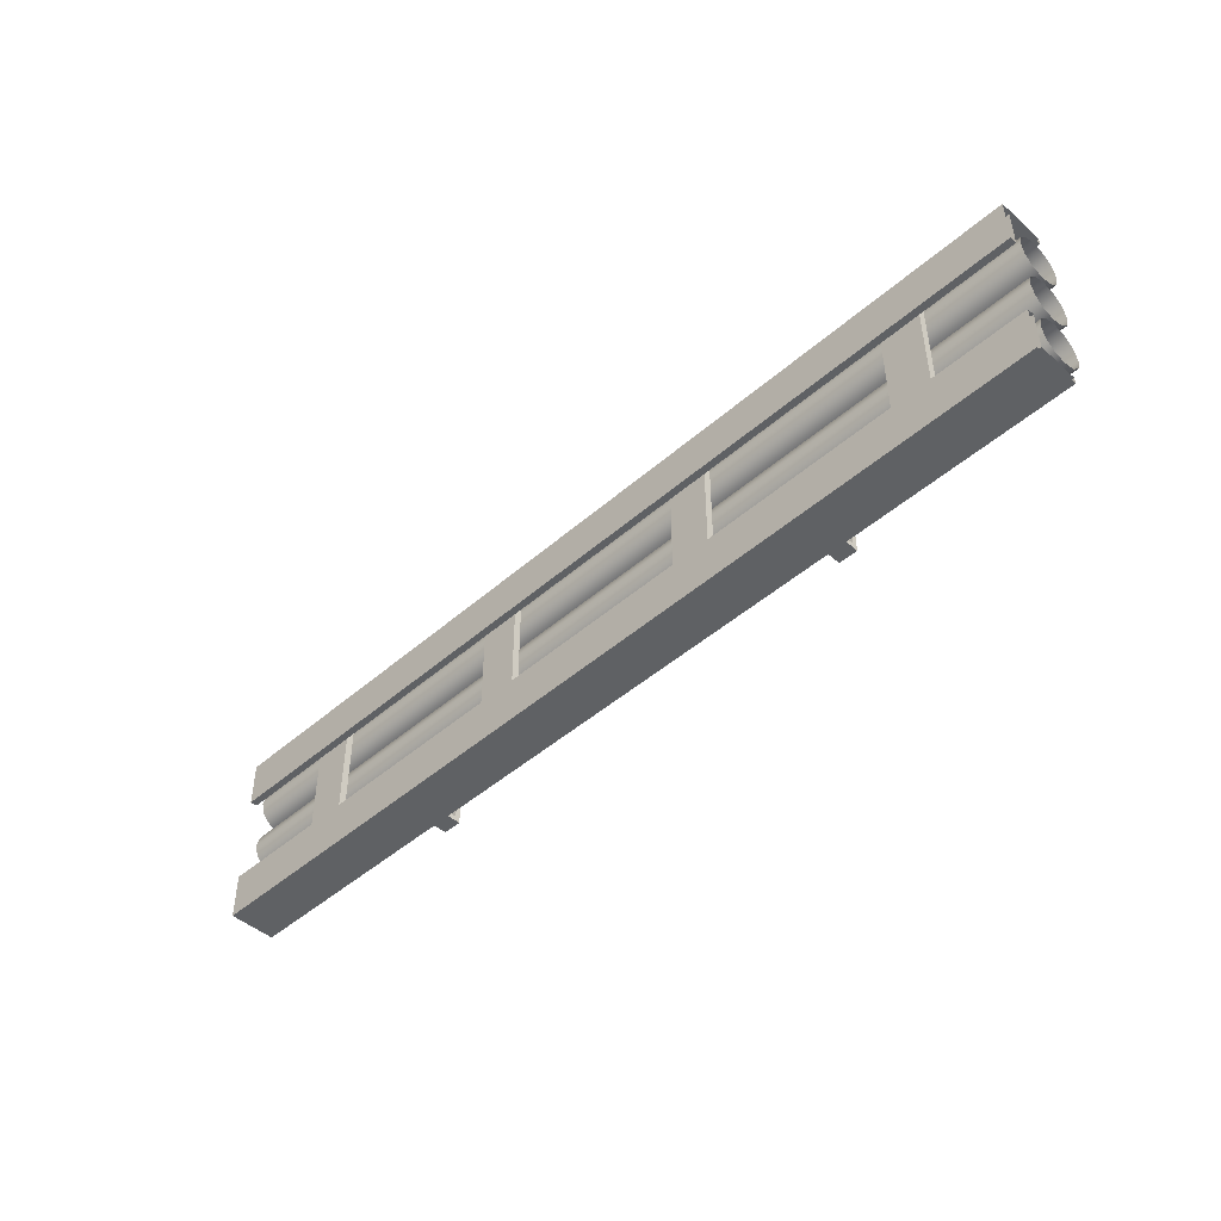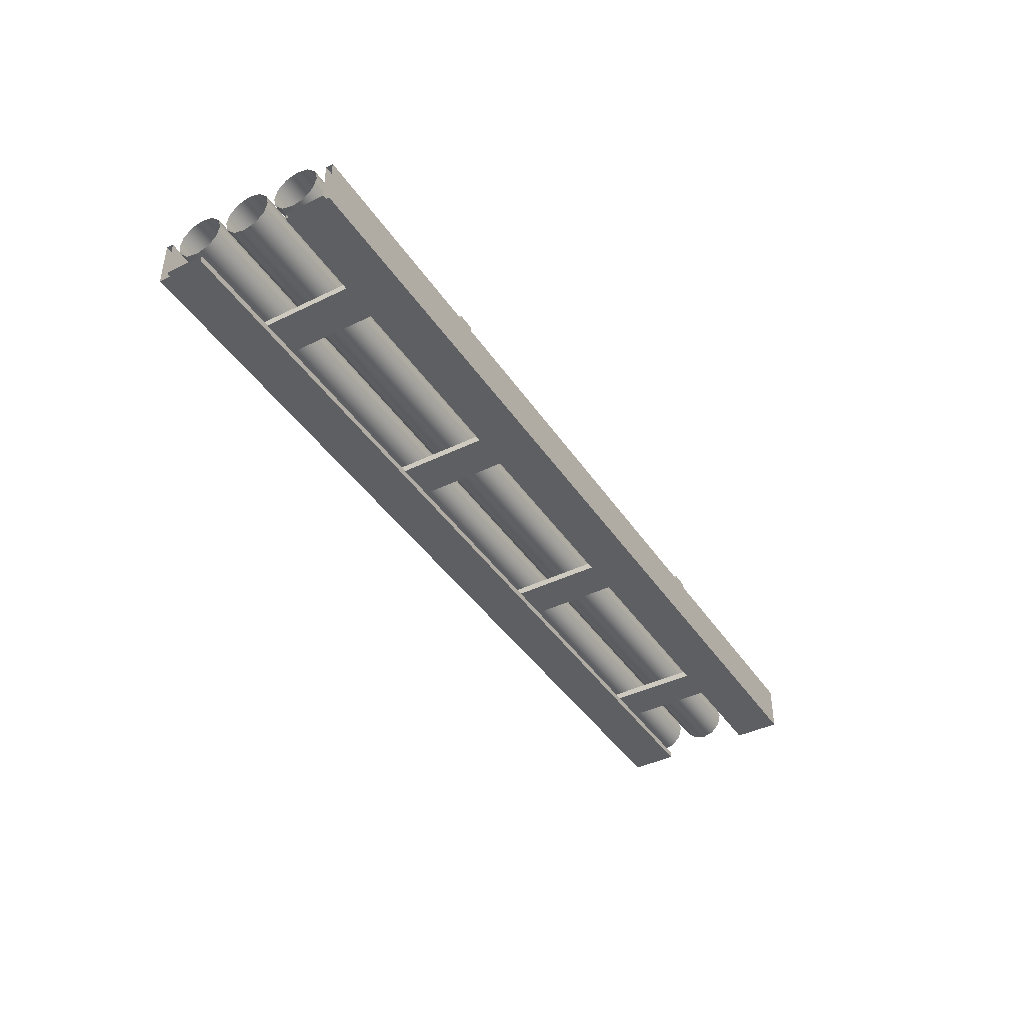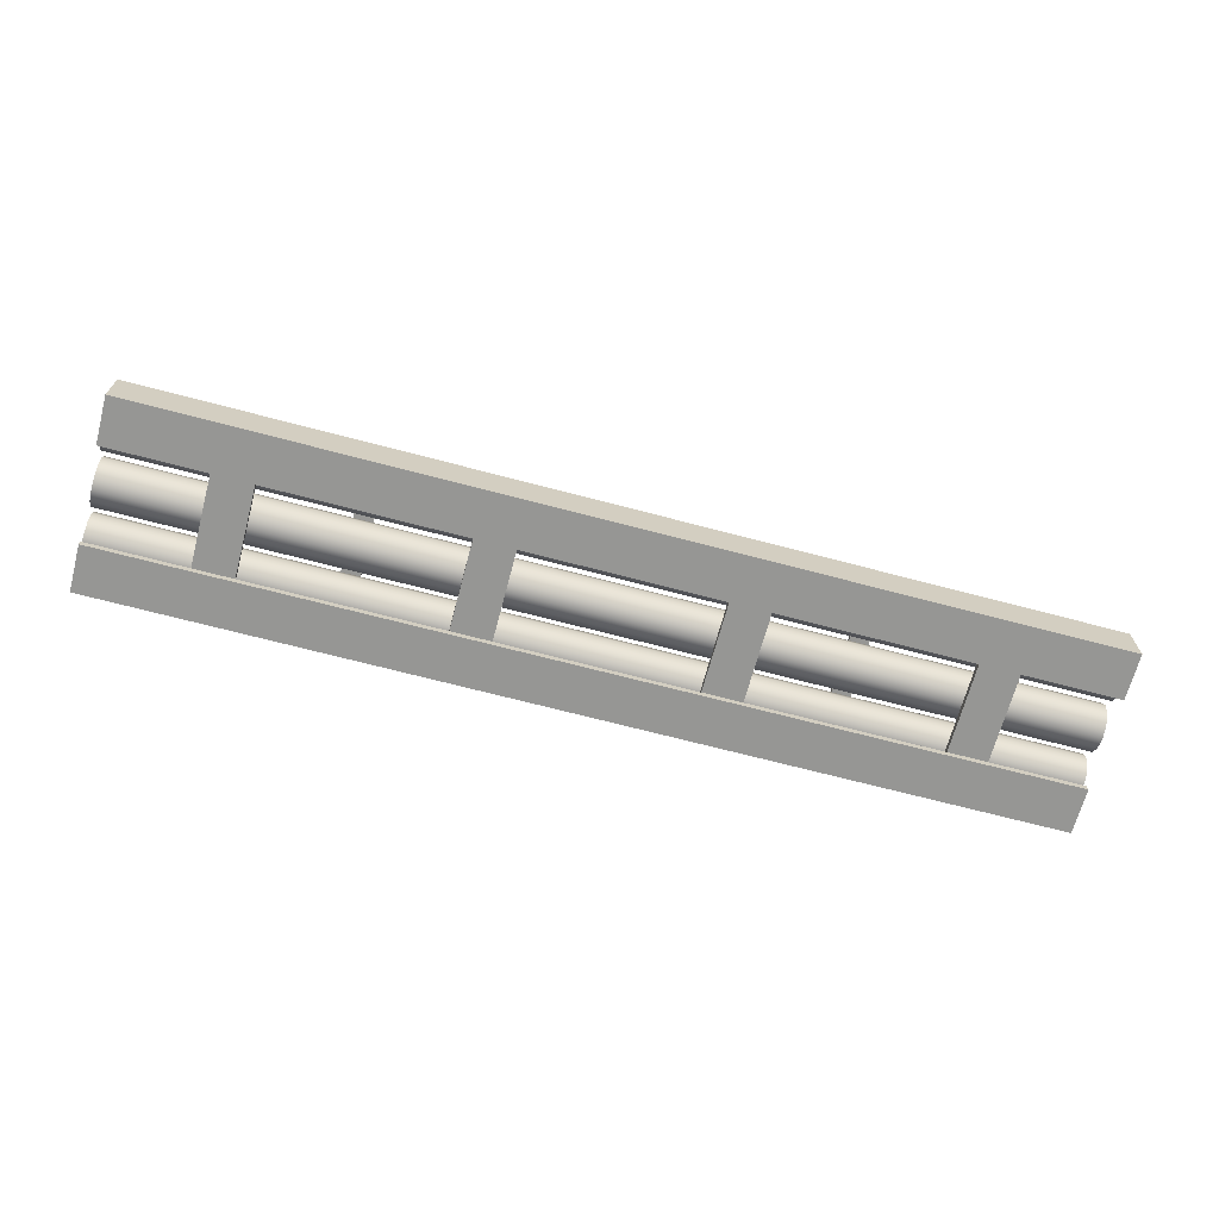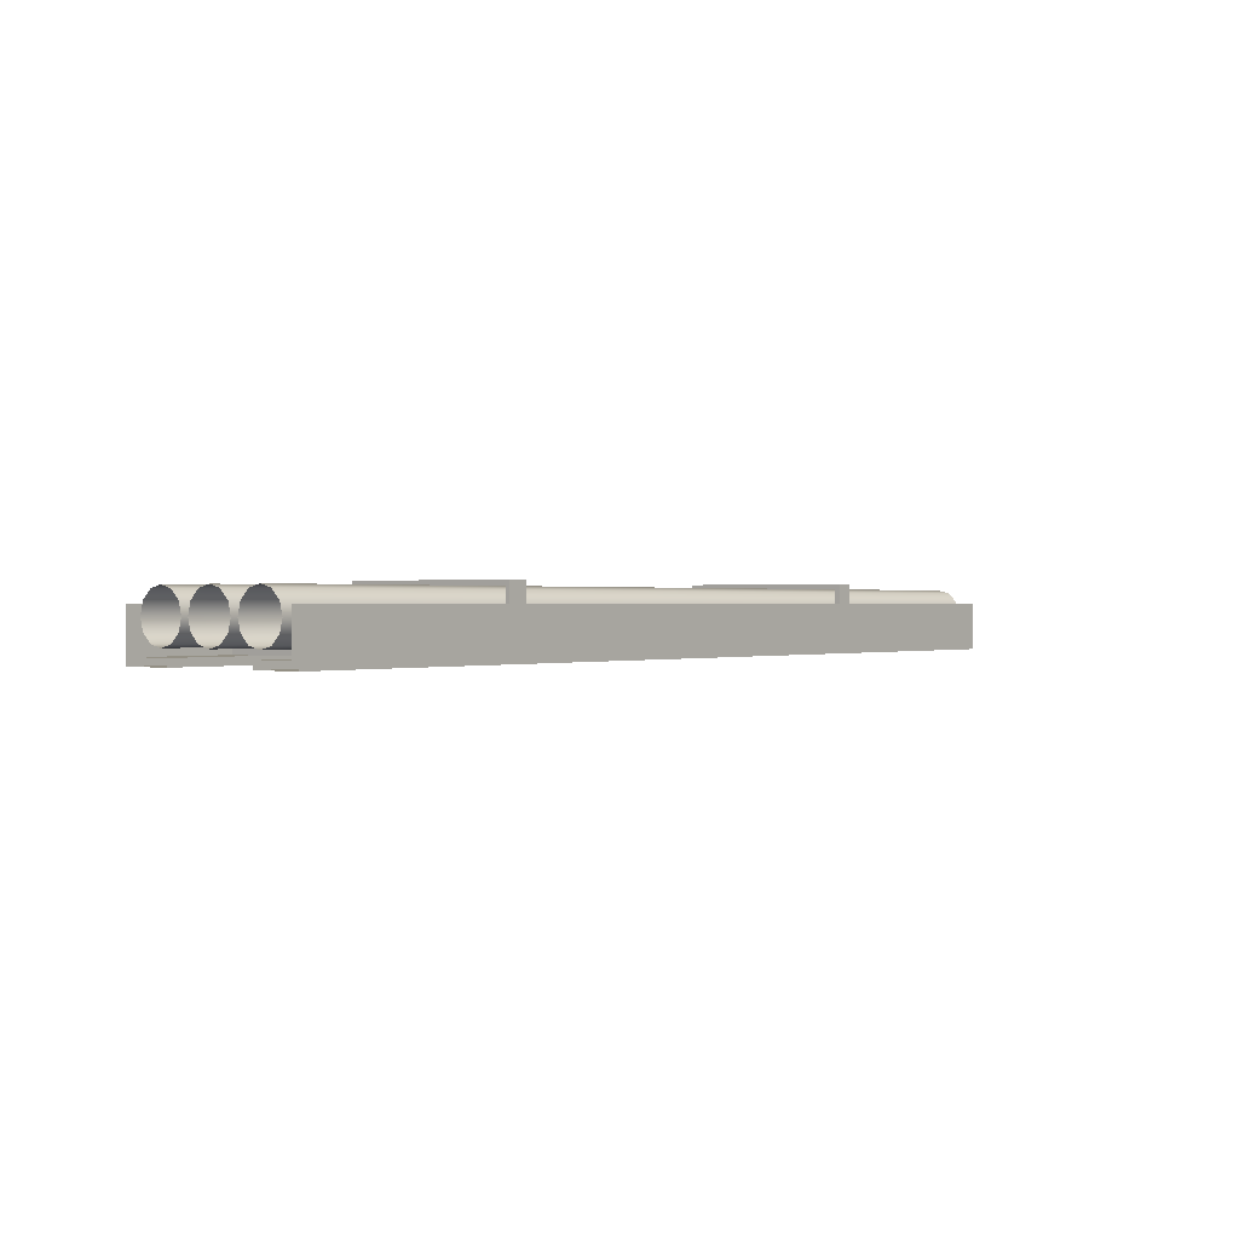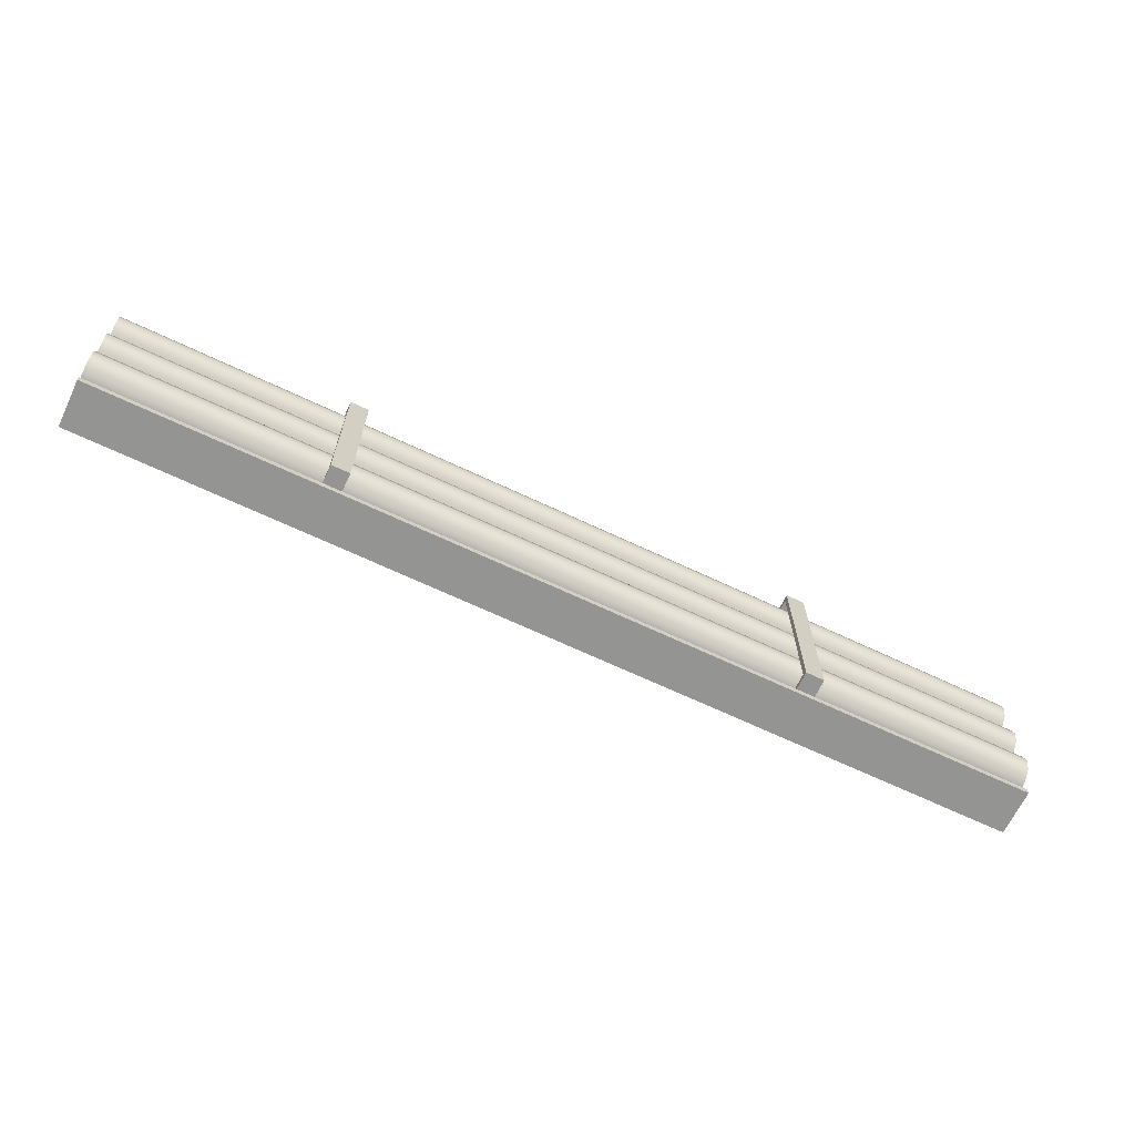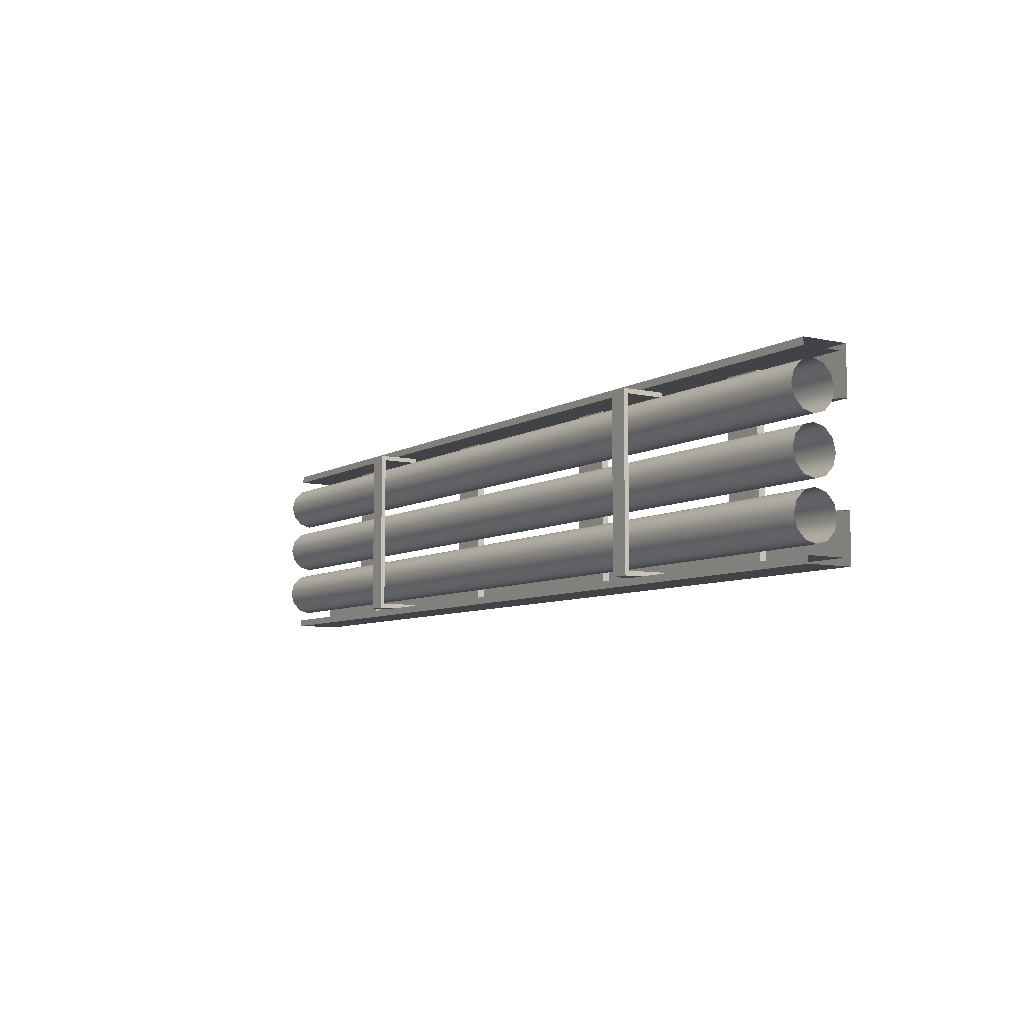
<metadata>
{"format":"obj","ext":"obj","renderer":"f3d","projection":"perspective","resolution":1024,"background":"white","views":[{"elev":-46.2,"azim":-135.1,"up":"+Y"},{"elev":-41.3,"azim":120.7,"up":"+Z"},{"elev":-67.7,"azim":165.1,"up":"+Z"},{"elev":0.4,"azim":-51.3,"up":"+Z"},{"elev":-66.9,"azim":-25.4,"up":"+Y"},{"elev":-7.3,"azim":57.6,"up":"+Y"}]}
</metadata>
<code>
o pipes_hr_5_middle
v 2 0.37 0.02999
v 2 0.37 0.2
v -2 0.37 0.03001
v -2 0.37 0.2
v 2 0.4 0.2
v -2 0.4 0.2
v 2 0.4 -6e-06
v -2 0.4 8e-06
v 2 0.2 0.02999
v -2 0.2 0.03001
v 2 0.2 -7e-06
v -2 0.2 8e-06
v 2 -0.37 0.02999
v 2 -0.37 0.2
v -2 -0.37 0.03001
v -2 -0.37 0.2
v 2 -0.4 0.2
v -2 -0.4 0.2
v 2 -0.4 -9e-06
v -2 -0.4 5e-06
v 2 -0.2 0.02999
v -2 -0.2 0.03001
v 2 -0.2 -8e-06
v -2 -0.2 6e-06
v 1.58 -0.37 0.02999
v 1.41 -0.37 0.02999
v 1.58 -0.37 0.05999
v 1.41 -0.37 0.05999
v 1.41 0.37 0.03
v 1.58 0.37 0.03
v 1.58 0.37 0.05999
v 1.41 0.37 0.06
v 0.58 -0.37 0.03
v 0.41 -0.37 0.03
v 0.58 -0.37 0.06
v 0.41 -0.37 0.06
v 0.41 0.37 0.03
v 0.58 0.37 0.03
v 0.58 0.37 0.06
v 0.41 0.37 0.06
v -0.42 -0.37 0.03
v -0.59 -0.37 0.03
v -0.42 -0.37 0.06
v -0.59 -0.37 0.06
v -0.59 0.37 0.03
v -0.42 0.37 0.03
v -0.42 0.37 0.06
v -0.59 0.37 0.06
v -1.42 -0.37 0.03
v -1.59 -0.37 0.03
v -1.42 -0.37 0.06
v -1.59 -0.37 0.06
v -1.59 0.37 0.03001
v -1.42 0.37 0.03001
v -1.42 0.37 0.06001
v -1.59 0.37 0.06001
v 0.96 -0.35 0.26
v 0.96 0.35 0.26
v 1.04 -0.35 0.26
v 1.04 0.35 0.26
v 0.96 -0.37 0.28
v 1.04 -0.37 0.28
v 0.96 0.37 0.28
v 1.04 0.37 0.28
v 0.96 0.35 0.09
v 1.04 0.35 0.09
v 0.96 0.37 0.09
v 1.04 0.37 0.09
v 0.96 -0.35 0.09
v 1.04 -0.35 0.09
v 0.96 -0.37 0.09
v 1.04 -0.37 0.09
v -1.04 -0.35 0.26
v -1.04 0.35 0.26
v -0.96 -0.35 0.26
v -0.96 0.35 0.26
v -1.04 -0.37 0.28
v -0.96 -0.37 0.28
v -1.04 0.37 0.28
v -0.96 0.37 0.28
v -1.04 0.35 0.09001
v -0.96 0.35 0.09
v -1.04 0.37 0.09001
v -0.96 0.37 0.09
v -1.04 -0.35 0.09
v -0.96 -0.35 0.09
v -1.04 -0.37 0.09
v -0.96 -0.37 0.09
v 2 -0.05 0.07339
v 2 -0.0866 0.11
v 2 -0.1 0.16
v 2 -0.0866 0.21
v 2 -0.05 0.2466
v 2 0.05 0.07339
v 2 -0 0.05999
v 2 0.0866 0.11
v 2 0.1 0.16
v 2 -1e-06 0.26
v 2 0.05 0.2466
v 2 0.0866 0.21
v -2 -0.1 0.16
v -2 -0.0866 0.11
v -2 -0.05 0.0734
v -2 -0.05 0.2466
v -2 -0.0866 0.21
v -2 -1e-06 0.06001
v -2 0.1 0.16
v -2 0.05 0.0734
v -2 0.0866 0.11
v -2 -1e-06 0.26
v -2 0.0866 0.21
v -2 0.05 0.2466
v 2 -0.28 0.07339
v 2 -0.3166 0.11
v 2 -0.33 0.16
v 2 -0.3166 0.21
v 2 -0.28 0.2466
v 2 -0.18 0.07339
v 2 -0.23 0.05999
v 2 -0.1434 0.11
v 2 -0.13 0.16
v 2 -0.23 0.26
v 2 -0.18 0.2466
v 2 -0.1434 0.21
v -2 -0.33 0.16
v -2 -0.3166 0.11
v -2 -0.28 0.0734
v -2 -0.28 0.2466
v -2 -0.3166 0.21
v -2 -0.23 0.06001
v -2 -0.13 0.16
v -2 -0.18 0.0734
v -2 -0.1434 0.11
v -2 -0.23 0.26
v -2 -0.1434 0.21
v -2 -0.18 0.2466
v 2 0.18 0.07339
v 2 0.1434 0.11
v 2 0.13 0.16
v 2 0.1434 0.21
v 2 0.18 0.2466
v 2 0.28 0.07339
v 2 0.23 0.05999
v 2 0.3166 0.11
v 2 0.33 0.16
v 2 0.23 0.26
v 2 0.28 0.2466
v 2 0.3166 0.21
v -2 0.13 0.16
v -2 0.1434 0.11
v -2 0.18 0.0734
v -2 0.18 0.2466
v -2 0.1434 0.21
v -2 0.23 0.06001
v -2 0.33 0.16
v -2 0.28 0.0734
v -2 0.3166 0.11
v -2 0.23 0.26
v -2 0.3166 0.21
v -2 0.28 0.2466
f 26 28 32 29
f 34 36 40 37
f 42 44 48 45
f 50 52 56 53
f 1 2 4 3
f 5 7 8 6
f 7 11 12 8
f 6 4 2 5
f 9 10 12 11
f 1 3 10 9
f 13 15 16 14
f 17 18 20 19
f 19 20 24 23
f 18 17 14 16
f 21 23 24 22
f 13 21 22 15
f 30 25 26 29
f 32 28 27 31
f 27 25 30 31
f 38 33 34 37
f 40 36 35 39
f 35 33 38 39
f 46 41 42 45
f 48 44 43 47
f 43 41 46 47
f 54 49 50 53
f 56 52 51 55
f 51 49 54 55
f 57 58 60 59
f 61 71 72 62
f 60 58 65 66
f 71 61 57 69
f 63 67 65 58
f 63 61 62 64
f 61 63 58 57
f 64 68 67 63
f 66 65 67 68
f 68 64 60 66
f 64 62 59 60
f 62 72 70 59
f 69 70 72 71
f 57 59 70 69
f 73 74 76 75
f 77 87 88 78
f 76 74 81 82
f 87 77 73 85
f 79 83 81 74
f 79 77 78 80
f 77 79 74 73
f 80 84 83 79
f 82 81 83 84
f 84 80 76 82
f 80 78 75 76
f 78 88 86 75
f 85 86 88 87
f 73 75 86 85
f 97 107 111 100
f 94 108 109 96
f 96 109 107 97
f 93 104 105 92
f 95 106 108 94
f 98 110 104 93
f 91 101 102 90
f 100 111 112 99
f 90 102 103 89
f 89 103 106 95
f 92 105 101 91
f 99 112 110 98
f 121 131 135 124
f 118 132 133 120
f 120 133 131 121
f 117 128 129 116
f 119 130 132 118
f 122 134 128 117
f 115 125 126 114
f 124 135 136 123
f 114 126 127 113
f 113 127 130 119
f 116 129 125 115
f 123 136 134 122
f 145 155 159 148
f 142 156 157 144
f 144 157 155 145
f 141 152 153 140
f 143 154 156 142
f 146 158 152 141
f 139 149 150 138
f 148 159 160 147
f 138 150 151 137
f 137 151 154 143
f 140 153 149 139
f 147 160 158 146

</code>
